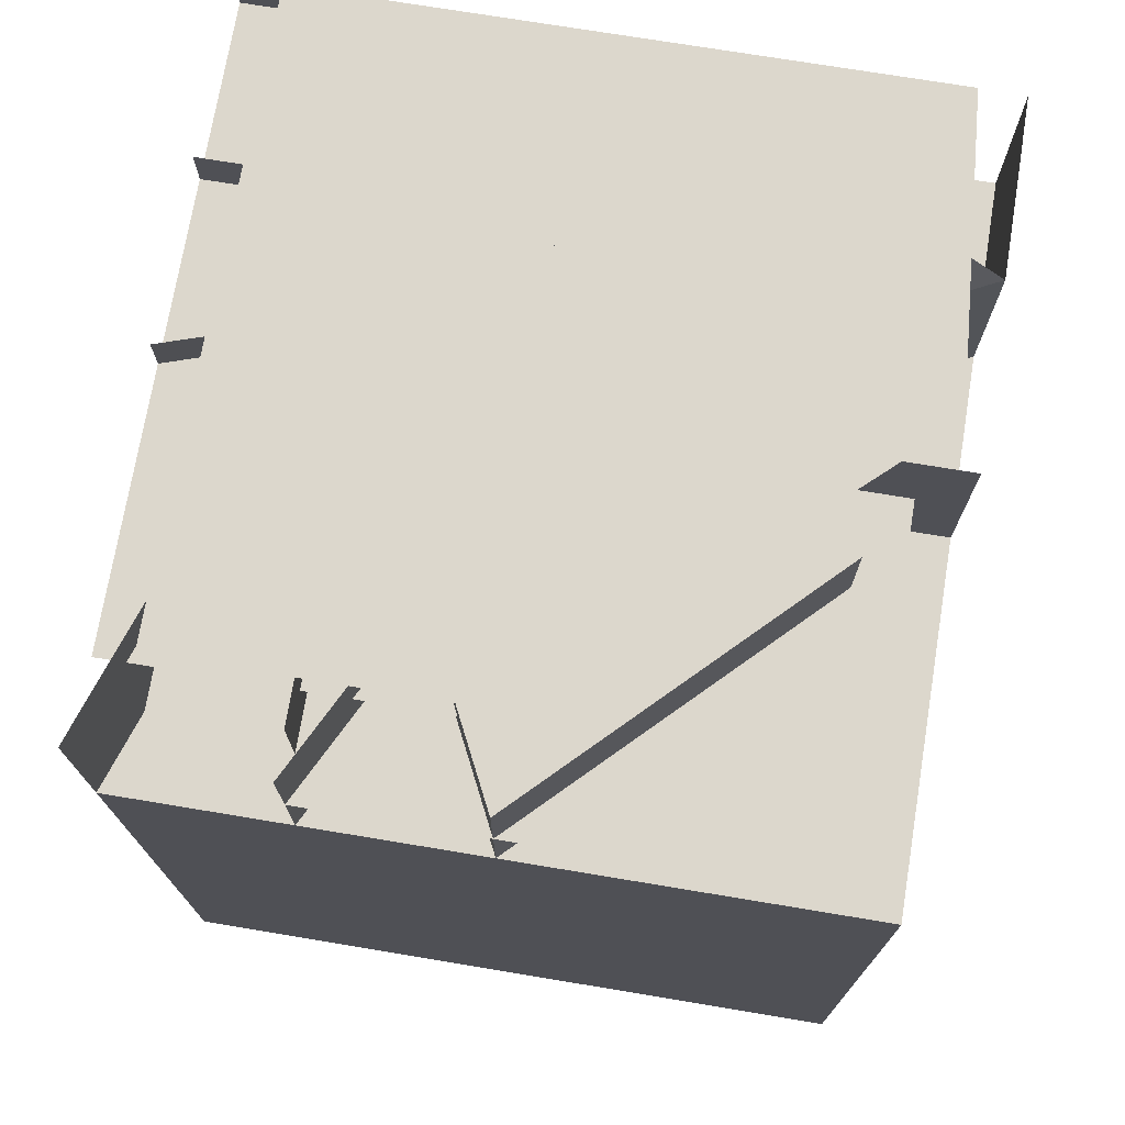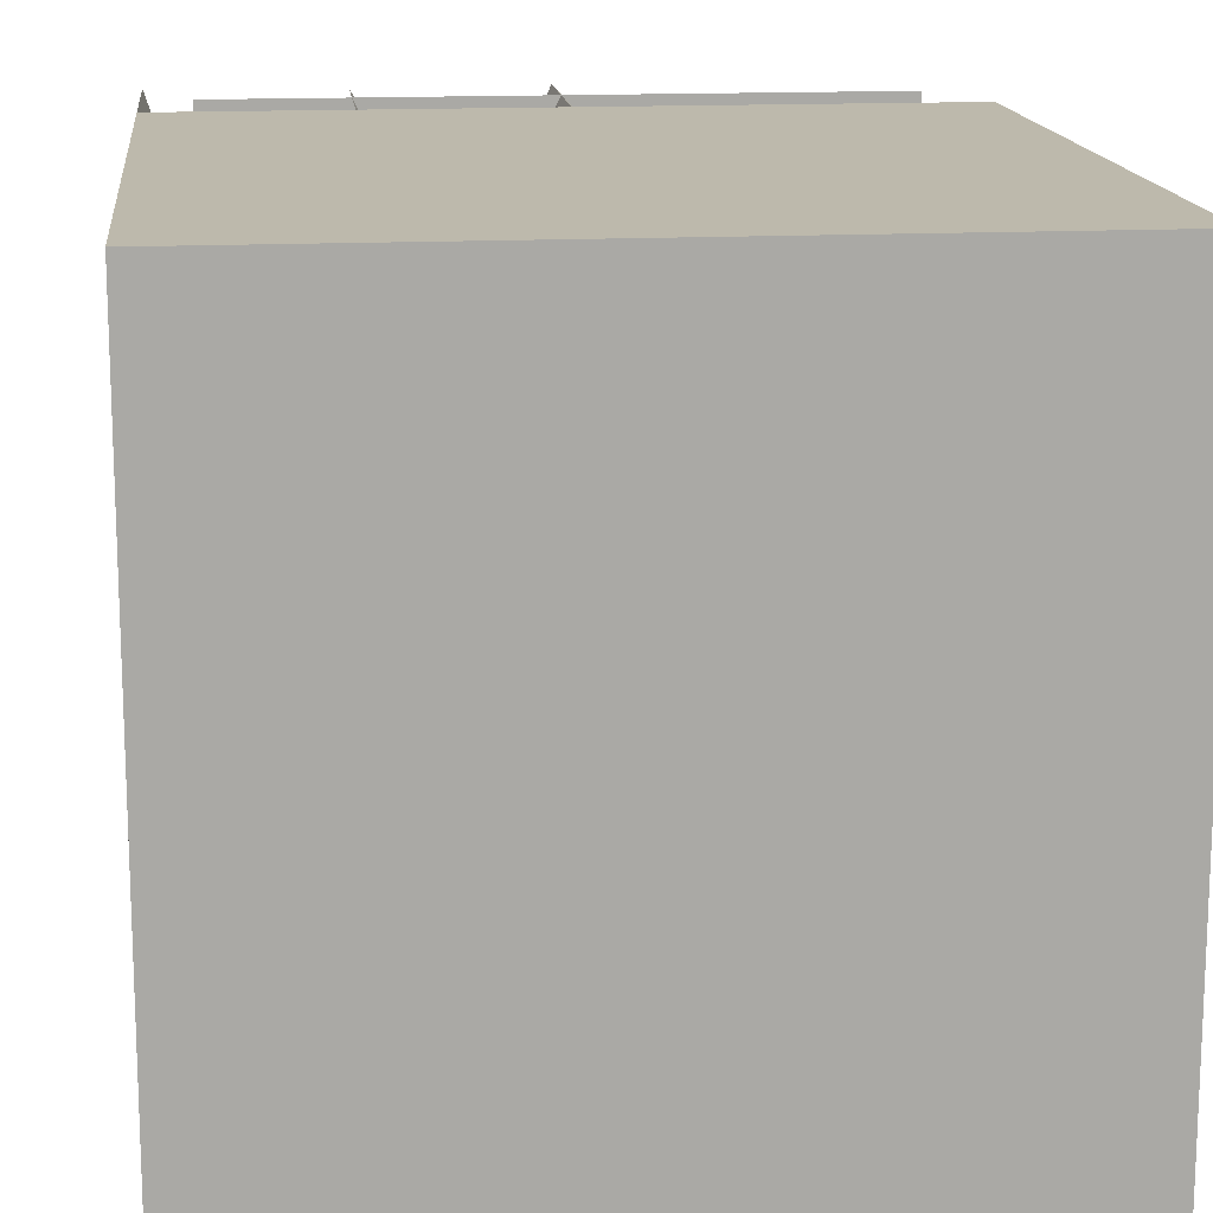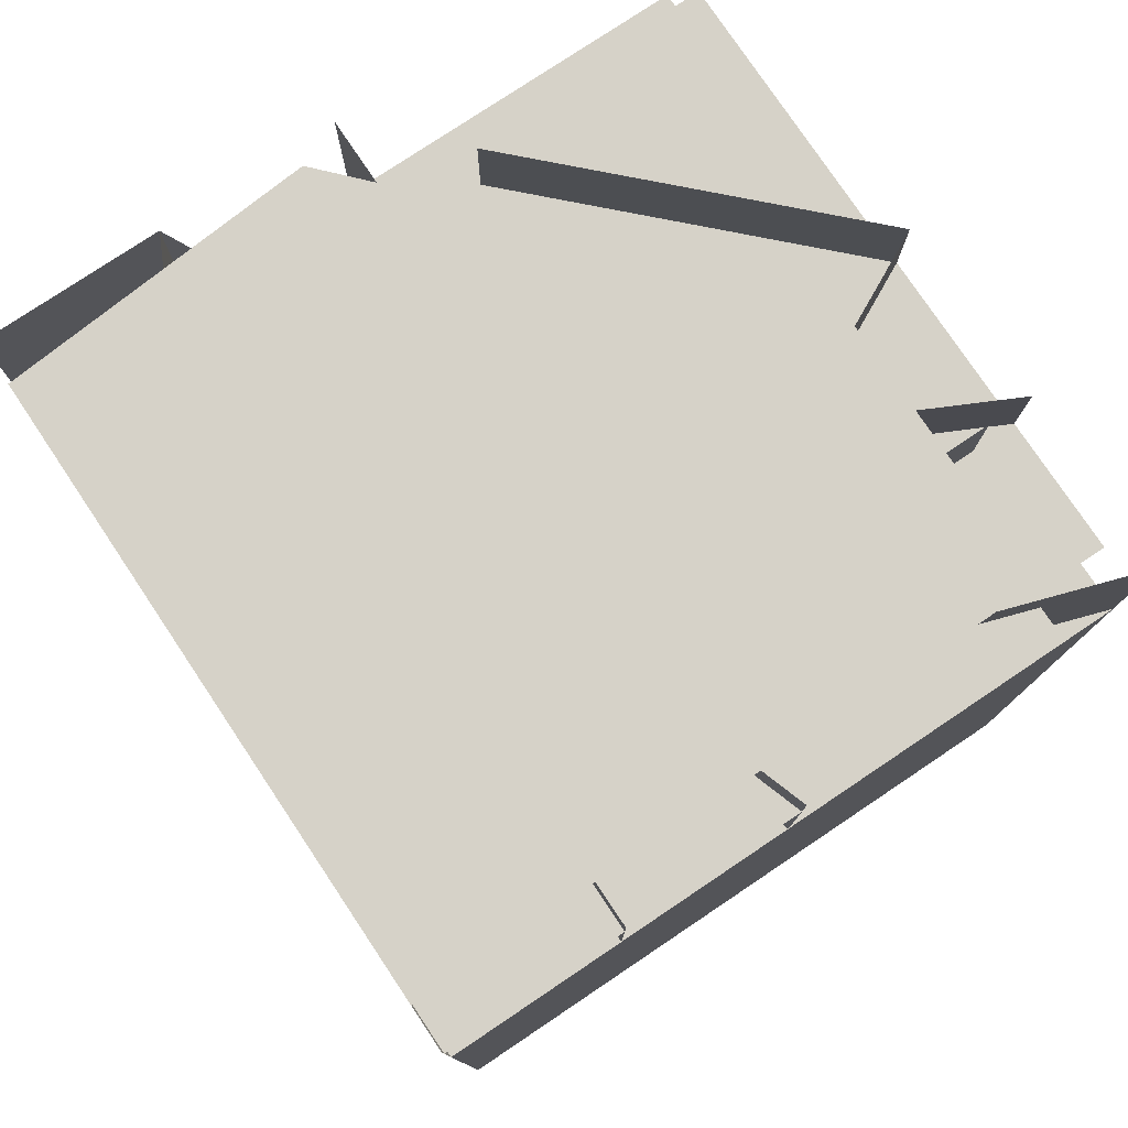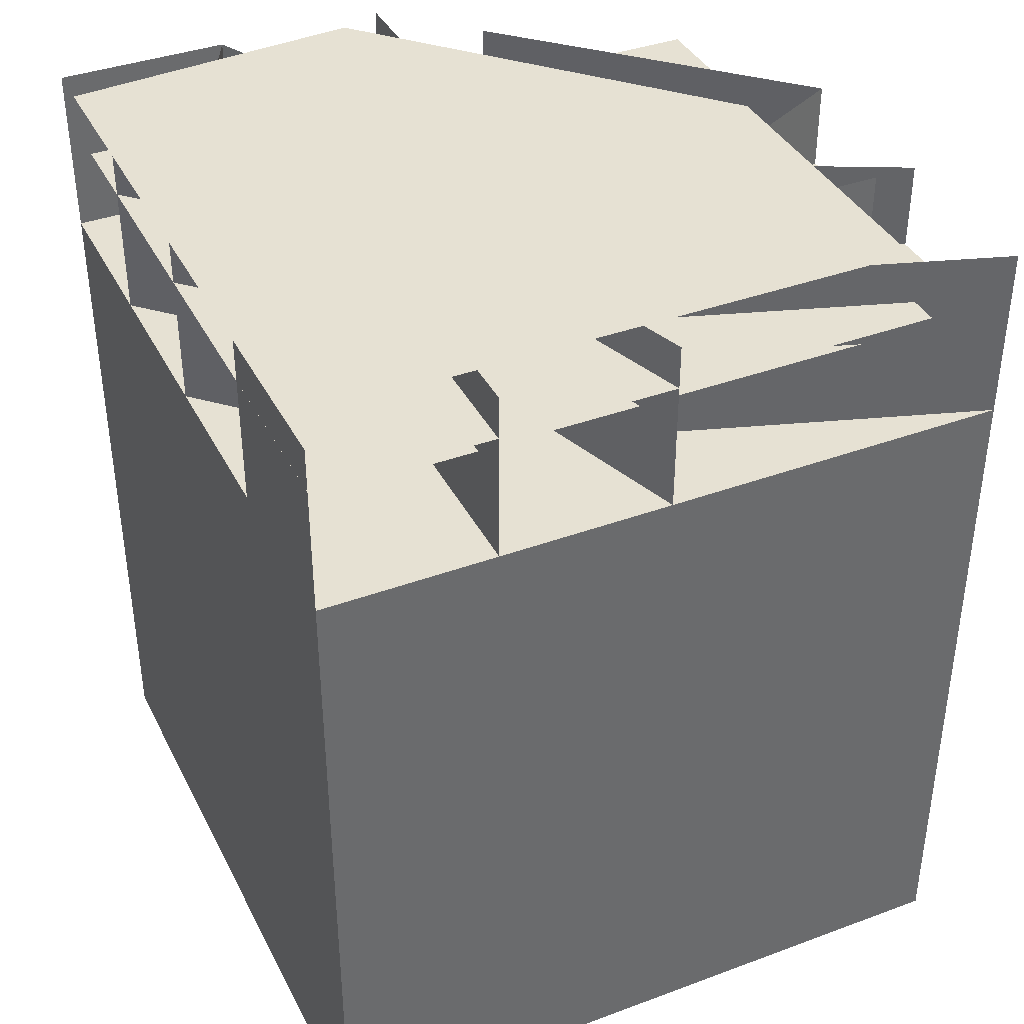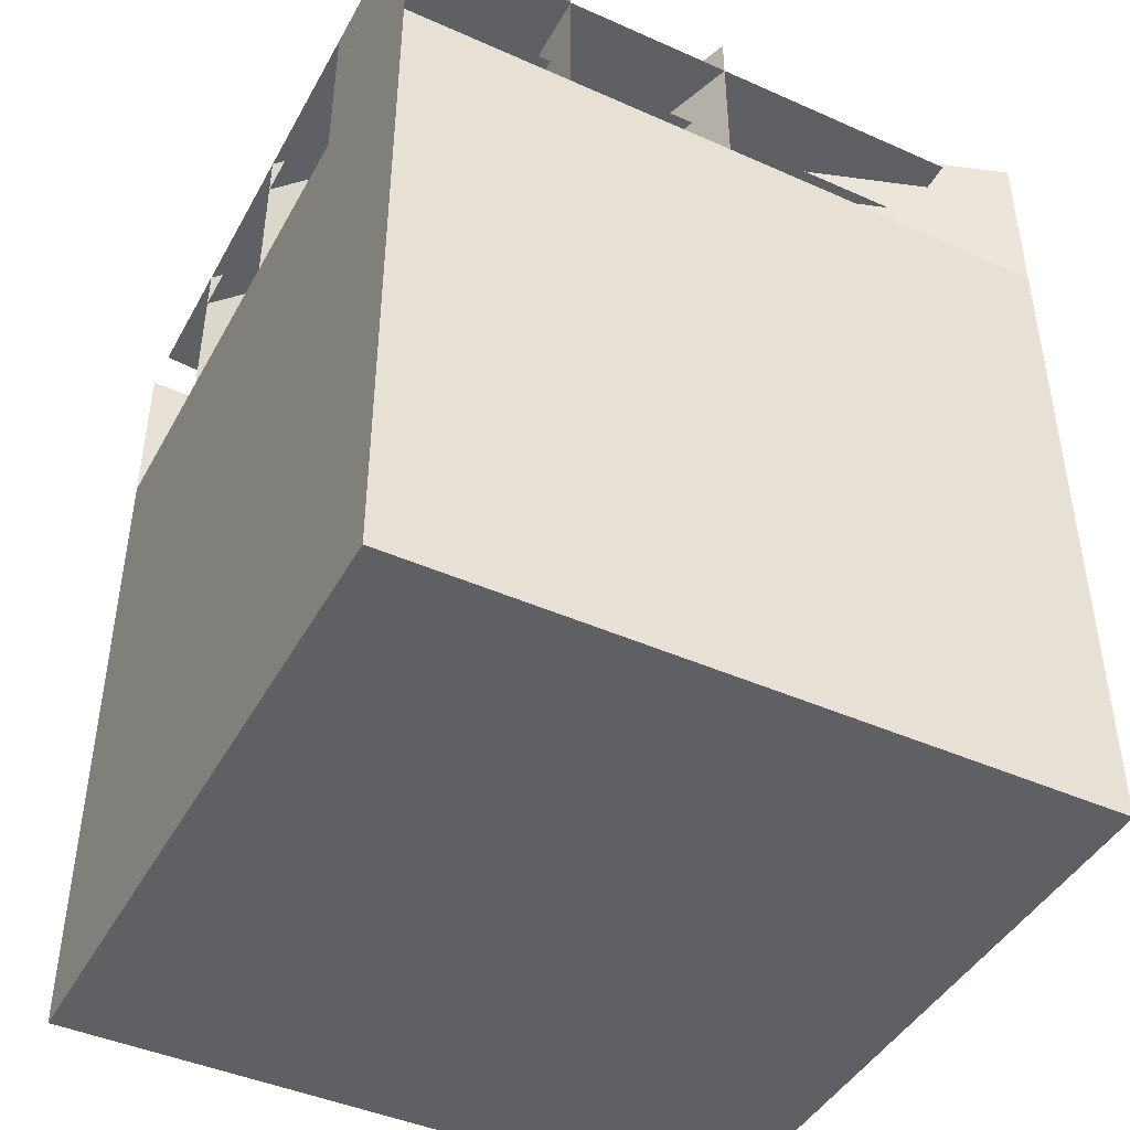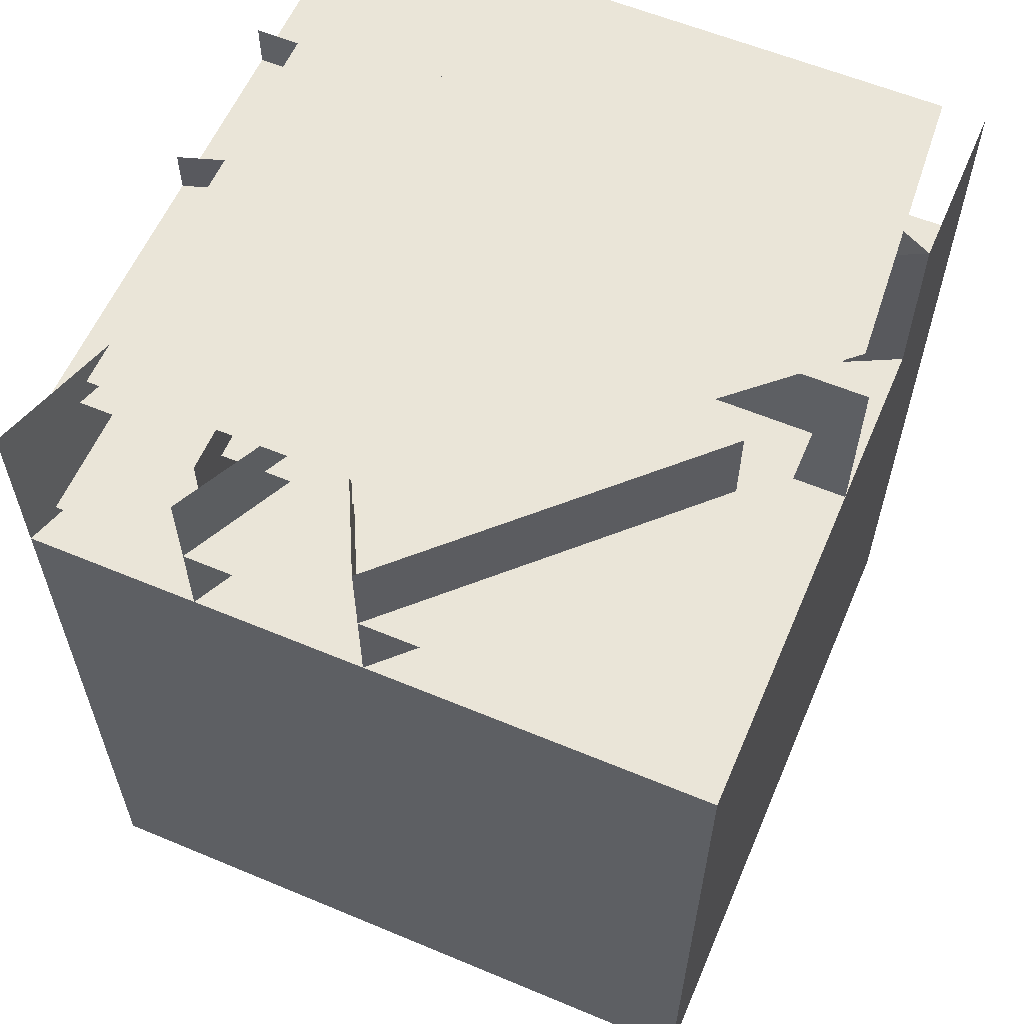
<metadata>
{"format":"obj","ext":"obj","renderer":"f3d","projection":"perspective","resolution":1024,"background":"white","views":[{"elev":73.0,"azim":9.4,"up":"+Y"},{"elev":15.0,"azim":-6.2,"up":"+Z"},{"elev":78.0,"azim":-123.8,"up":"+Y"},{"elev":38.7,"azim":-114.9,"up":"+Y"},{"elev":-44.2,"azim":-117.4,"up":"+Y"},{"elev":59.5,"azim":23.2,"up":"+Y"}]}
</metadata>
<code>
v 0.5 -0.5 -0.5
v -0.5 -0.5 -0.5
v -0.5 -0.5 0.5
v 0.5 -0.5 0.5
v 0.5 0.5 -0.5
v 0.25 0.5 -0.5
v 0 0.5 -0.5
v -0.25 0.5 -0.5
v -0.5 0.5 -0.5
v -0.5 0.5 -0.25
v -0.5 0.5 0
v -0.5 0.5 0.5
v -0.25 0.5 0.5
v 0 0.5 0.5
v 0.25 0.5 0.5
v 0.5 0.5 0.5
v 0.5 0.5 0.25
v 0.5 0.5 0
v 0.5 0.5 -0.25
v 0.25 0.5 -0.375
v -0.25 0.5 -0.25
v 0.25 0.5 -0.125
v 0.0625 0.5 -0.1875
v -0.125 0.5 -0.125
v -0.3125 0.5 -0.0625
v 0.25 0.5 0
v 0.1875 0.5 0.0625
v -0.25 0.5 0.125
v 0.125 0.5 0.125
v 0.375 0.5 0.125
v -0.0625 0.5 0.125
v 0.25 0.5 0.25
v 0 0.5 0.25
v -0.125 0.5 0.25
v 0.25 0.75 -0.5
v 0 0.75 -0.5
v -0.25 0.75 -0.4999
v -0.5 0.75 -0.4999
v -0.5 0.75 -0.25
v -0.5 0.75 0
v -0.5 0.75 0.5
v -0.25 0.75 0.5
v 0 0.75 0.4999
v 0.25 0.75 0.4999
v 0.5 0.75 0.5
v 0.5 0.75 0.25
v 0.5 0.75 0
v 0.4999 0.75 -0.25
v 0.25 0.75 -0.375
v -0.25 0.75 -0.25
v 0.25 0.75 -0.125
v 0.0625 0.75 -0.1875
v -0.125 0.75 -0.125
v -0.3125 0.75 -0.0625
v 0.25 0.75 0
v 0.1875 0.75 0.0625
v -0.25 0.75 0.125
v 0.125 0.75 0.125
v 0.375 0.75 0.1249
v -0.0625 0.75 0.125
v 0.25 0.75 0.25
v 0 0.75 0.25
v -0.125 0.75 0.25
v 0.4999 0.75 -0.5
v 0.4375 0.625 -0.375
v -0.4375 0.625 -0.375
v -0.4375 0.625 0.5
v 0.4375 0.625 0.5
v 0.375 0.6875 -0.5
v -0.5 0.6875 -0.5
v -0.5 0.6875 0.375
v 0.375 0.6875 0.375
v 0.4375 0.75 -0.5
v -0.4375 0.75 -0.5
v -0.4375 0.75 0.375
v 0.4375 0.75 0.375
v 0.5 0 -0.5
v 0 0 -0.5
v -0.5 0 -0.5
v -0.5 0 0
v -0.5 0 0.5
v 0 0 0.5
v 0.5 0 0.5
v 0.5 0 0
v 0 -0.5 -0.5
v -0.5 -0.5 0
v 0 -0.5 0.5
v 0.5 -0.5 0
v 0 -0.5 0
v 0 0.5 0
v -0.25 0.5 0.4375
v -0.25 0.75 0.4375
v 0.5 -0.25 -0.5
v 0 -0.25 -0.5
v -0.5 -0.25 -0.5
v -0.5 -0.25 0
v -0.5 -0.25 0.5
v 0 -0.25 0.5
v 0.5 -0.25 0.5
v 0.5 -0.25 0
v 0.25 0 0.5
v 0.5 0 0.25
v 0.5 -0.5 -0.25
v 0 -0.5 -0.25
v -0.5 -0.5 -0.25
v 0 -0.5 0.25
v -0.5 -0.5 0.25
v -0.25 0.5 0
v -0.0625 0.6875 0.375
v 0.375 0.6875 -0.0625
v 0 0.75 0.375
v 0.4735 0.75 -0.0625
f 77 78 7 5
f 93 94 78 77
f 1 85 94 93
f 78 79 9 7
f 94 95 79 78
f 85 2 95 94
f 79 80 11 9
f 95 96 80 79
f 2 86 96 95
f 80 81 12 11
f 96 97 81 80
f 86 3 97 96
f 81 82 14 12
f 97 98 82 81
f 3 87 98 97
f 82 101 15 14
f 101 83 16 15
f 98 99 83 82
f 87 4 99 98
f 83 102 17 16
f 102 84 18 17
f 99 100 84 83
f 4 88 100 99
f 84 77 5 18
f 100 93 77 84
f 88 1 93 101
f 103 104 85 1
f 88 89 104 103
f 4 87 89 88
f 104 105 2 85
f 89 86 105 104
f 106 107 86 89
f 87 3 107 106
f 18 90 14 16
f 6 26 18 5
f 26 6 7 90
f 8 108 90 7
f 108 8 9 11
f 14 90 108 13
f 13 108 11 12
f 18 26 55 47
f 21 10 39 50
f 8 9 38 37
f 20 19 48 49
f 29 24 53 58
f 34 14 43 63
f 28 91 92 57
f 19 5 64 48
f 12 25 54 41
f 24 28 57 53
f 14 30 59 43
f 27 33 62 56
f 6 24 53 35
f 21 7 36 50
f 11 24 53 40
f 19 22 51 48
f 13 31 60 42
f 65 66 67 68
f 69 70 71 109 110
f 73 74 75 111 112

</code>
